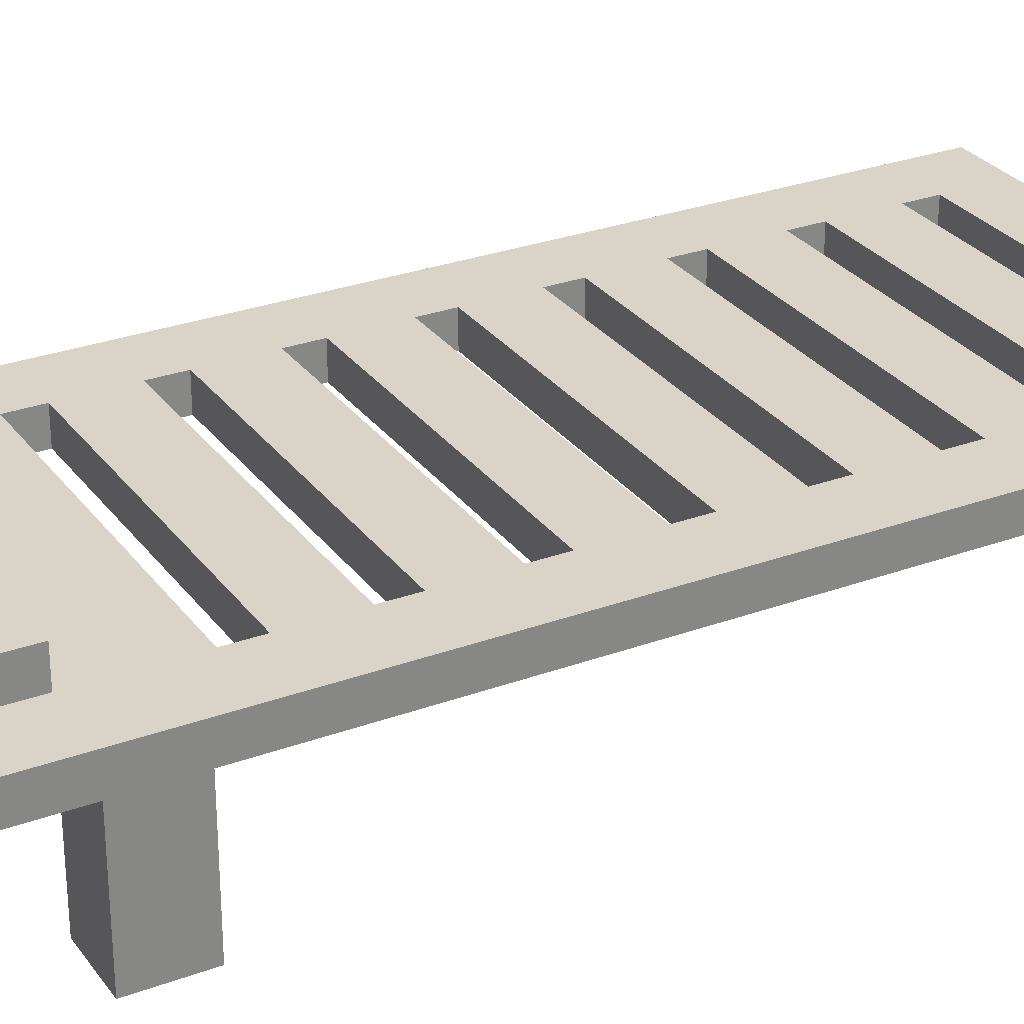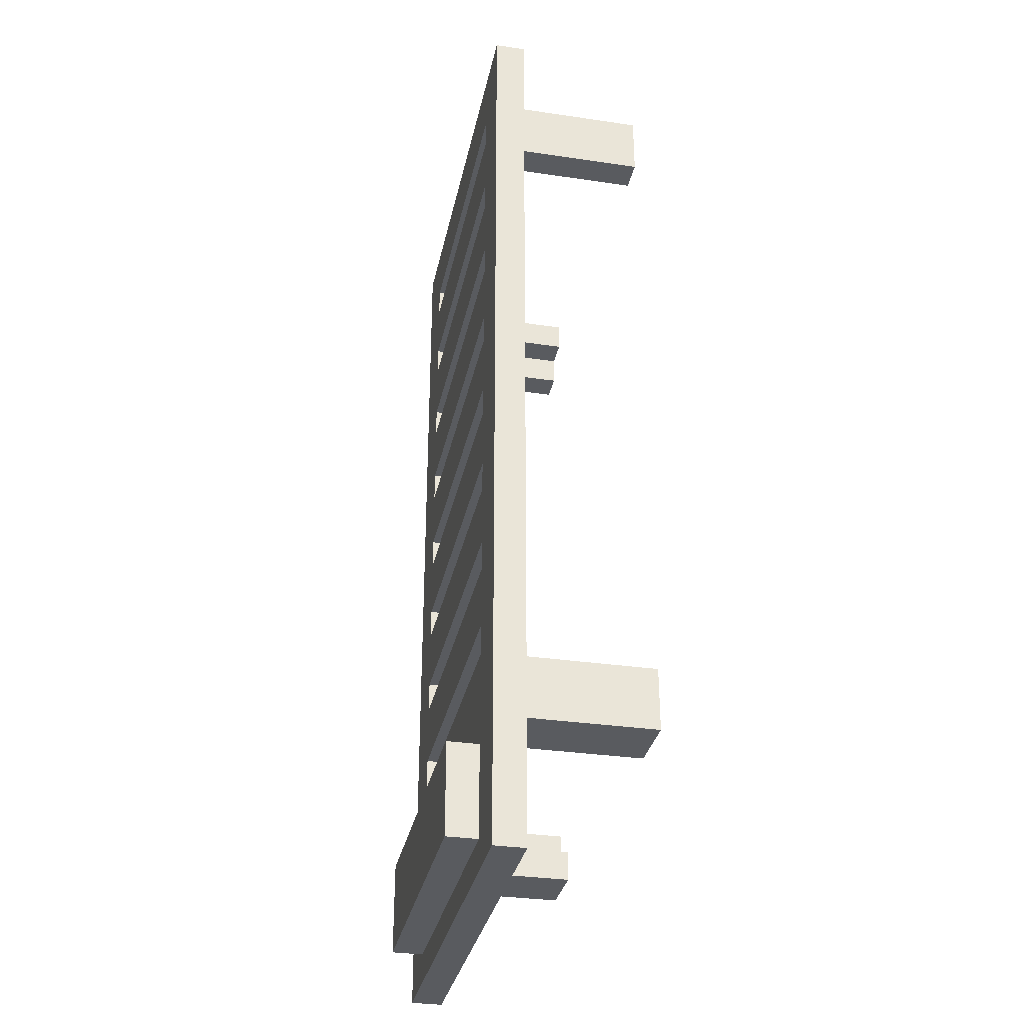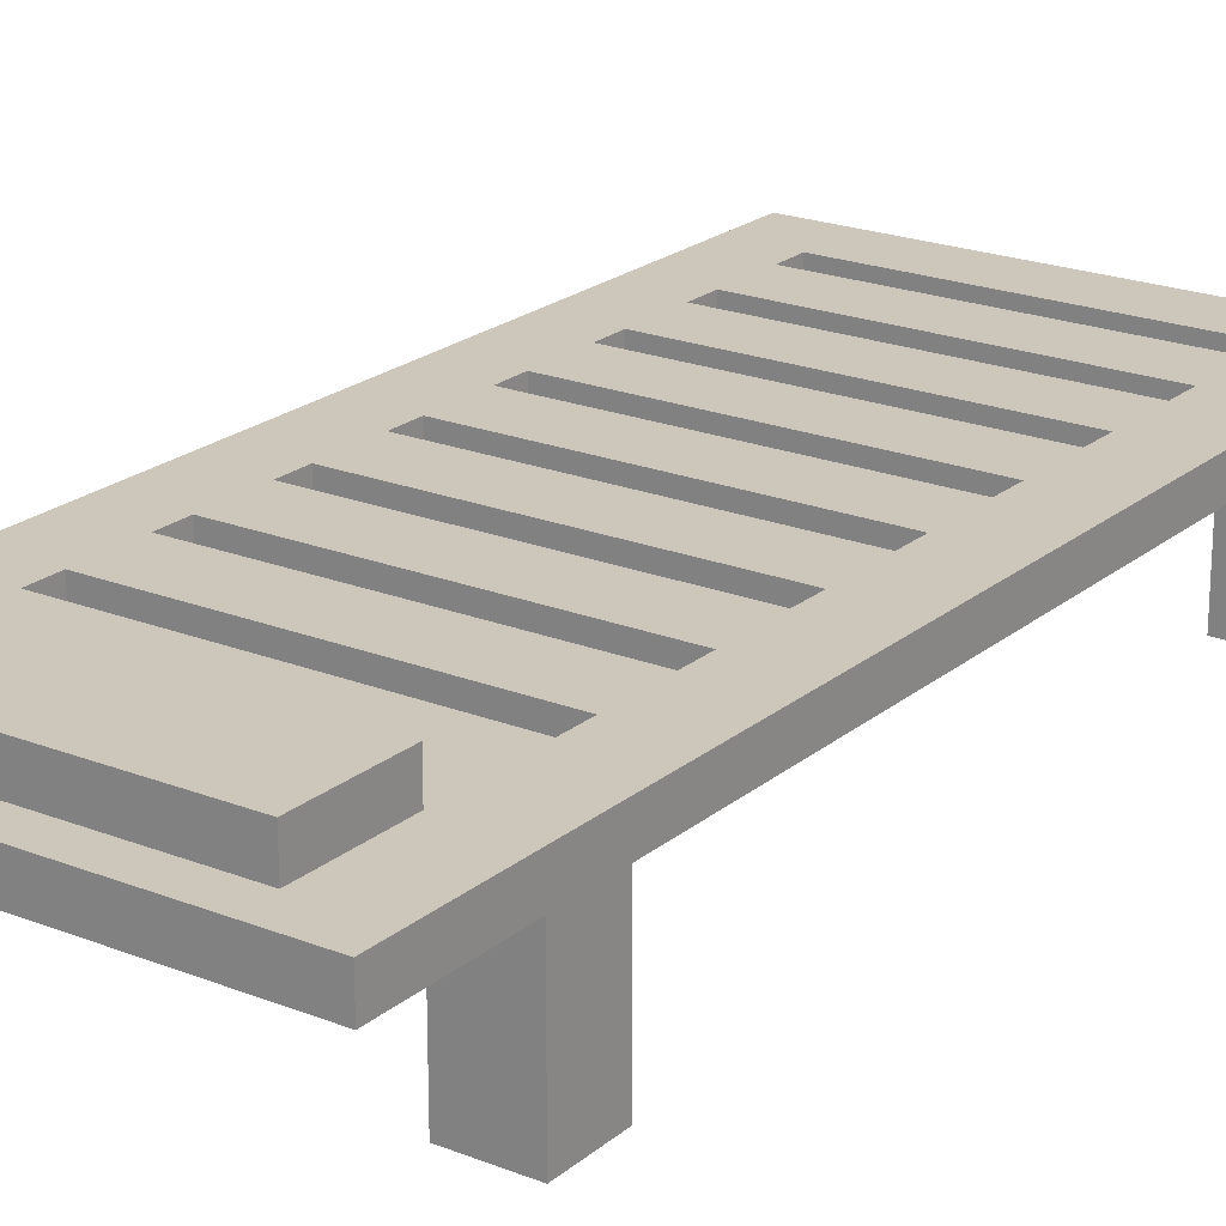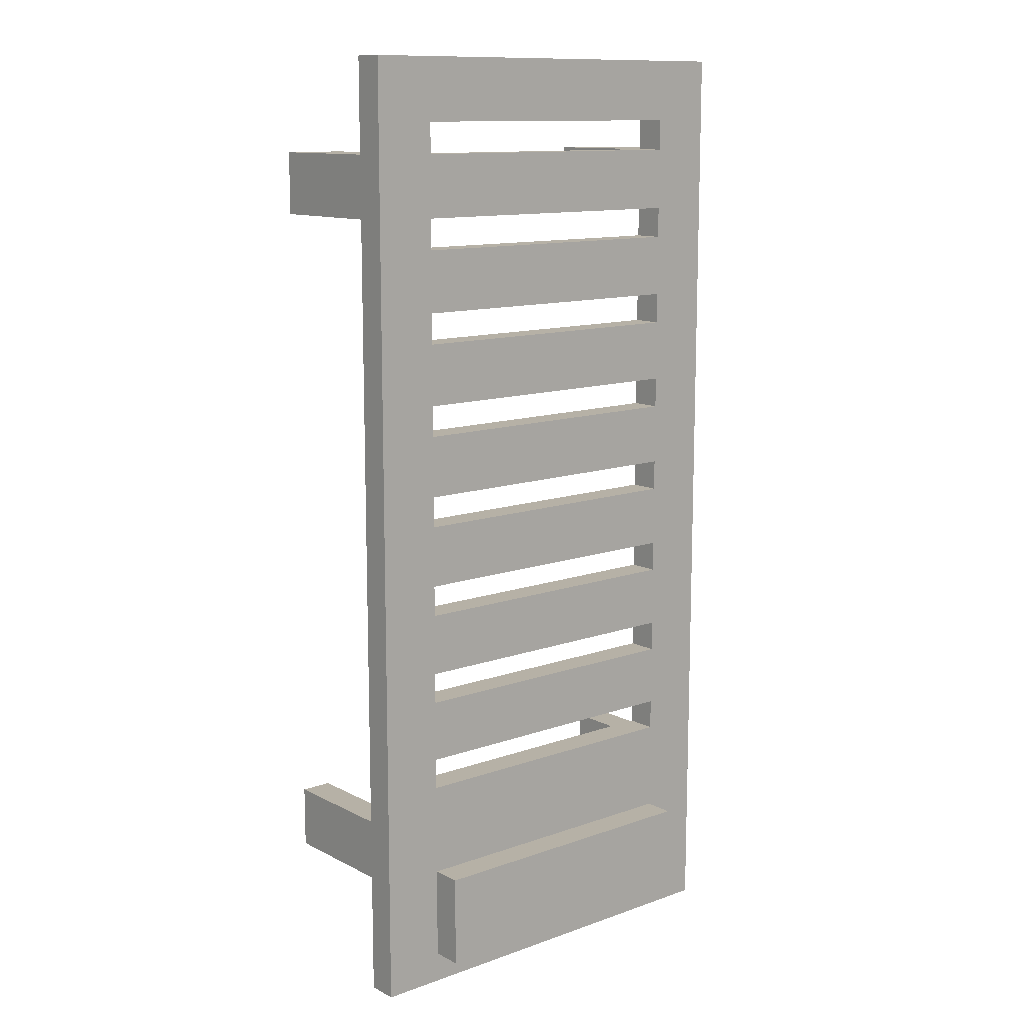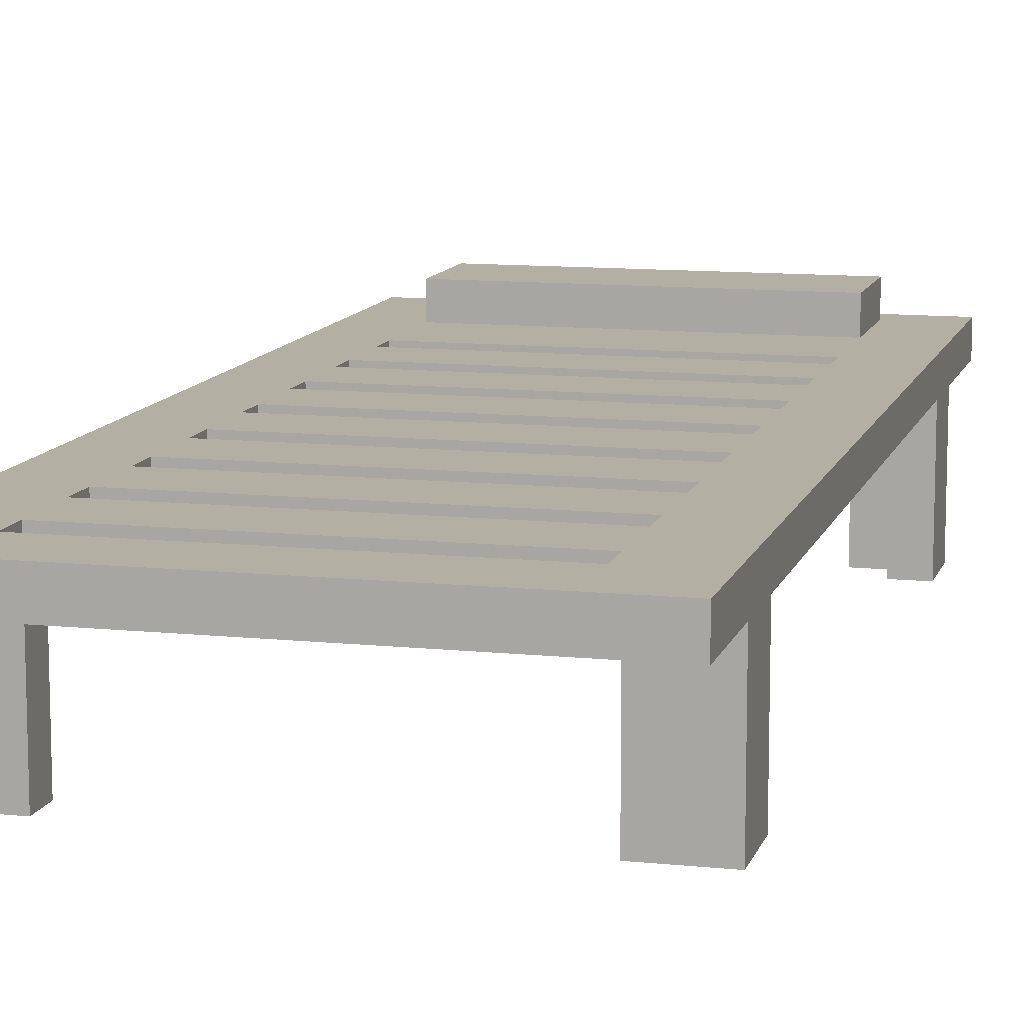
<metadata>
{"format":"obj","ext":"obj","renderer":"f3d","projection":"perspective","resolution":1024,"background":"white","views":[{"elev":28.6,"azim":-118.9,"up":"+Y"},{"elev":-32.4,"azim":-101.6,"up":"+Z"},{"elev":21.4,"azim":-144.9,"up":"+Y"},{"elev":12.1,"azim":140.1,"up":"+Z"},{"elev":11.1,"azim":14.5,"up":"+Y"}]}
</metadata>
<code>
o
v -1.4 0.6 1.2
v -1.4 0.6 1
v -1.4 0.6 -1
v -1.4 0.6 -1.2
v -1.4 1 1.5
v -1.4 1 1.2
v -1.4 1 1
v -1.4 1 -1
v -1.4 1 -1.2
v -1.4 1 -1.6
v -1.4 1.1 1.5
v -1.4 1.1 -1.6
v -1.2 1.1 -1.2
v -1.2 1.1 -1.5
v -1.2 1.2 -1.2
v -1.2 1.2 -1.5
v -0.2 0.6 1.2
v -0.2 0.6 1.1
v -0.2 0.6 -1.1
v -0.2 0.6 -1.2
v -0.2 1 1.3
v -0.2 1 1.2
v -0.2 1 1.1
v -0.2 1 1
v -0.2 1 0.9
v -0.2 1 0.7
v -0.2 1 0.6
v -0.2 1 0.4
v -0.2 1 0.3
v -0.2 1 0.1
v -0.2 1 0
v -0.2 1 -0.2
v -0.2 1 -0.3
v -0.2 1 -0.5
v -0.2 1 -0.6
v -0.2 1 -0.8
v -0.2 1 -0.9
v -0.2 1 -1.1
v -0.2 1 -1.2
v -0.2 1.1 1.3
v -0.2 1.1 1.2
v -0.2 1.1 1
v -0.2 1.1 0.9
v -0.2 1.1 0.7
v -0.2 1.1 0.6
v -0.2 1.1 0.4
v -0.2 1.1 0.3
v -0.2 1.1 0.1
v -0.2 1.1 0
v -0.2 1.1 -0.2
v -0.2 1.1 -0.3
v -0.2 1.1 -0.5
v -0.2 1.1 -0.6
v -0.2 1.1 -0.8
v -0.2 1.1 -0.9
v -0.1 0.6 1.1
v -0.1 0.6 1
v -0.1 0.6 -1
v -0.1 0.6 -1.1
v -0.1 1 1.1
v -0.1 1 1
v -0.1 1 -1
v -0.1 1 -1.1
v -1.3 0.6 1.1
v -1.3 0.6 1
v -1.3 0.6 -1
v -1.3 0.6 -1.1
v -1.3 1 1.1
v -1.3 1 1
v -1.3 1 -1
v -1.3 1 -1.1
v -1.2 0.6 1.2
v -1.2 0.6 1.1
v -1.2 0.6 -1.1
v -1.2 0.6 -1.2
v -1.2 1 1.3
v -1.2 1 1.2
v -1.2 1 1.1
v -1.2 1 1
v -1.2 1 0.9
v -1.2 1 0.7
v -1.2 1 0.6
v -1.2 1 0.4
v -1.2 1 0.3
v -1.2 1 0.1
v -1.2 1 0
v -1.2 1 -0.2
v -1.2 1 -0.3
v -1.2 1 -0.5
v -1.2 1 -0.6
v -1.2 1 -0.8
v -1.2 1 -0.9
v -1.2 1 -1.1
v -1.2 1 -1.2
v -1.2 1.1 1.3
v -1.2 1.1 1.2
v -1.2 1.1 1
v -1.2 1.1 0.9
v -1.2 1.1 0.7
v -1.2 1.1 0.6
v -1.2 1.1 0.4
v -1.2 1.1 0.3
v -1.2 1.1 0.1
v -1.2 1.1 0
v -1.2 1.1 -0.2
v -1.2 1.1 -0.3
v -1.2 1.1 -0.5
v -1.2 1.1 -0.6
v -1.2 1.1 -0.8
v -1.2 1.1 -0.9
v -0.2 1.1 -1.2
v -0.2 1.1 -1.5
v -0.2 1.2 -1.2
v -0.2 1.2 -1.5
v 0 0.6 1.2
v 0 0.6 1
v 0 0.6 -1
v 0 0.6 -1.2
v 0 1 1.5
v 0 1 1.2
v 0 1 1
v 0 1 -1
v 0 1 -1.2
v 0 1 -1.6
v 0 1.1 1.5
v 0 1.1 -1.6
v -1.4 1 1.5
v -1.4 1.1 1.5
v 0 1 1.5
v 0 1.1 1.5
v -1.4 0.6 1.2
v -1.4 1 1.2
v -1.2 0.6 1.2
v -1.2 1 1.2
v -1.2 1.1 1.2
v -0.2 0.6 1.2
v -0.2 1 1.2
v -0.2 1.1 1.2
v 0 0.6 1.2
v 0 1 1.2
v -1.2 1 0.9
v -1.2 1.1 0.9
v -0.2 1 0.9
v -0.2 1.1 0.9
v -1.2 1 0.6
v -1.2 1.1 0.6
v -0.2 1 0.6
v -0.2 1.1 0.6
v -1.2 1 0.3
v -1.2 1.1 0.3
v -0.2 1 0.3
v -0.2 1.1 0.3
v -1.2 1 0
v -1.2 1.1 0
v -0.2 1 0
v -0.2 1.1 0
v -1.2 1 -0.3
v -1.2 1.1 -0.3
v -0.2 1 -0.3
v -0.2 1.1 -0.3
v -1.2 1 -0.6
v -1.2 1.1 -0.6
v -0.2 1 -0.6
v -0.2 1.1 -0.6
v -1.2 1 -0.9
v -1.2 1.1 -0.9
v -0.2 1 -0.9
v -0.2 1.1 -0.9
v -1.4 0.6 -1
v -1.4 1 -1
v -1.3 0.6 -1
v -1.3 1 -1
v -0.1 0.6 -1
v -0.1 1 -1
v 0 0.6 -1
v 0 1 -1
v -1.3 0.6 -1.1
v -1.3 1 -1.1
v -1.2 0.6 -1.1
v -1.2 1 -1.1
v -0.2 0.6 -1.1
v -0.2 1 -1.1
v -0.1 0.6 -1.1
v -0.1 1 -1.1
v -1.2 1.1 -1.2
v -1.2 1.2 -1.2
v -0.2 1.1 -1.2
v -0.2 1.2 -1.2
v -1.2 1 1.3
v -1.2 1.1 1.3
v -0.2 1 1.3
v -0.2 1.1 1.3
v -1.3 0.6 1.1
v -1.3 1 1.1
v -1.2 0.6 1.1
v -1.2 1 1.1
v -0.2 0.6 1.1
v -0.2 1 1.1
v -0.1 0.6 1.1
v -0.1 1 1.1
v -1.4 0.6 1
v -1.4 1 1
v -1.3 0.6 1
v -1.3 1 1
v -1.2 1 1
v -1.2 1.1 1
v -0.2 1 1
v -0.2 1.1 1
v -0.1 0.6 1
v -0.1 1 1
v 0 0.6 1
v 0 1 1
v -1.2 1 0.7
v -1.2 1.1 0.7
v -0.2 1 0.7
v -0.2 1.1 0.7
v -1.2 1 0.4
v -1.2 1.1 0.4
v -0.2 1 0.4
v -0.2 1.1 0.4
v -1.2 1 0.1
v -1.2 1.1 0.1
v -0.2 1 0.1
v -0.2 1.1 0.1
v -1.2 1 -0.2
v -1.2 1.1 -0.2
v -0.2 1 -0.2
v -0.2 1.1 -0.2
v -1.2 1 -0.5
v -1.2 1.1 -0.5
v -0.2 1 -0.5
v -0.2 1.1 -0.5
v -1.2 1 -0.8
v -1.2 1.1 -0.8
v -0.2 1 -0.8
v -0.2 1.1 -0.8
v -1.4 0.6 -1.2
v -1.4 1 -1.2
v -1.2 0.6 -1.2
v -1.2 1 -1.2
v -0.2 0.6 -1.2
v -0.2 1 -1.2
v 0 0.6 -1.2
v 0 1 -1.2
v -1.2 1.1 -1.5
v -1.2 1.2 -1.5
v -0.2 1.1 -1.5
v -0.2 1.2 -1.5
v -1.4 1 -1.6
v -1.4 1.1 -1.6
v 0 1 -1.6
v 0 1.1 -1.6
v -1.4 0.6 1.2
v -1.2 0.6 1.2
v -0.2 0.6 1.2
v 0 0.6 1.2
v -1.3 0.6 1.1
v -1.2 0.6 1.1
v -0.2 0.6 1.1
v -0.1 0.6 1.1
v -1.4 0.6 1
v -1.3 0.6 1
v -0.1 0.6 1
v 0 0.6 1
v -1.4 0.6 -1
v -1.3 0.6 -1
v -0.1 0.6 -1
v 0 0.6 -1
v -1.3 0.6 -1.1
v -1.2 0.6 -1.1
v -0.2 0.6 -1.1
v -0.1 0.6 -1.1
v -1.4 0.6 -1.2
v -1.2 0.6 -1.2
v -0.2 0.6 -1.2
v 0 0.6 -1.2
v -1.4 1 1.5
v 0 1 1.5
v -1.2 1 1.3
v -0.2 1 1.3
v -1.4 1 1.2
v -1.2 1 1.2
v -0.2 1 1.2
v 0 1 1.2
v -1.3 1 1.1
v -1.2 1 1.1
v -0.2 1 1.1
v -0.1 1 1.1
v -1.4 1 1
v -1.3 1 1
v -1.2 1 1
v -0.2 1 1
v -0.1 1 1
v 0 1 1
v -1.2 1 0.9
v -0.2 1 0.9
v -1.2 1 0.7
v -0.2 1 0.7
v -1.2 1 0.6
v -0.2 1 0.6
v -1.2 1 0.4
v -0.2 1 0.4
v -1.2 1 0.3
v -0.2 1 0.3
v -1.2 1 0.1
v -0.2 1 0.1
v -1.2 1 0
v -0.2 1 0
v -1.2 1 -0.2
v -0.2 1 -0.2
v -1.2 1 -0.3
v -0.2 1 -0.3
v -1.2 1 -0.5
v -0.2 1 -0.5
v -1.2 1 -0.6
v -0.2 1 -0.6
v -1.2 1 -0.8
v -0.2 1 -0.8
v -1.2 1 -0.9
v -0.2 1 -0.9
v -1.4 1 -1
v -1.3 1 -1
v -0.1 1 -1
v 0 1 -1
v -1.3 1 -1.1
v -1.2 1 -1.1
v -0.2 1 -1.1
v -0.1 1 -1.1
v -1.4 1 -1.2
v -1.2 1 -1.2
v -0.2 1 -1.2
v 0 1 -1.2
v -1.4 1 -1.6
v 0 1 -1.6
v -1.4 1.1 1.5
v 0 1.1 1.5
v -1.2 1.1 1.3
v -0.2 1.1 1.3
v -1.2 1.1 1.2
v -0.2 1.1 1.2
v -1.2 1.1 1
v -0.2 1.1 1
v -1.2 1.1 0.9
v -0.2 1.1 0.9
v -1.2 1.1 0.7
v -0.2 1.1 0.7
v -1.2 1.1 0.6
v -0.2 1.1 0.6
v -1.2 1.1 0.4
v -0.2 1.1 0.4
v -1.2 1.1 0.3
v -0.2 1.1 0.3
v -1.2 1.1 0.1
v -0.2 1.1 0.1
v -1.2 1.1 0
v -0.2 1.1 0
v -1.2 1.1 -0.2
v -0.2 1.1 -0.2
v -1.2 1.1 -0.3
v -0.2 1.1 -0.3
v -1.2 1.1 -0.5
v -0.2 1.1 -0.5
v -1.2 1.1 -0.6
v -0.2 1.1 -0.6
v -1.2 1.1 -0.8
v -0.2 1.1 -0.8
v -1.2 1.1 -0.9
v -0.2 1.1 -0.9
v -1.2 1.1 -1.2
v -0.2 1.1 -1.2
v -1.2 1.1 -1.5
v -0.2 1.1 -1.5
v -1.4 1.1 -1.6
v 0 1.1 -1.6
v -1.2 1.2 -1.2
v -0.2 1.2 -1.2
v -1.2 1.2 -1.5
v -0.2 1.2 -1.5
f 6 2 1
f 7 2 6
f 8 4 3
f 9 4 8
f 11 7 6
f 11 10 9
f 11 9 8
f 11 8 7
f 11 6 5
f 12 10 11
f 15 14 13
f 16 14 15
f 22 18 17
f 23 18 22
f 38 20 19
f 39 20 38
f 40 22 21
f 41 22 40
f 42 25 24
f 43 25 42
f 44 27 26
f 45 27 44
f 46 29 28
f 47 29 46
f 48 31 30
f 49 31 48
f 50 33 32
f 51 33 50
f 52 35 34
f 53 35 52
f 54 37 36
f 55 37 54
f 60 57 56
f 61 57 60
f 62 59 58
f 63 59 62
f 64 65 68
f 68 65 69
f 66 67 70
f 70 67 71
f 72 73 77
f 77 73 78
f 74 75 93
f 93 75 94
f 76 77 95
f 95 77 96
f 79 80 97
f 97 80 98
f 81 82 99
f 99 82 100
f 83 84 101
f 101 84 102
f 85 86 103
f 103 86 104
f 87 88 105
f 105 88 106
f 89 90 107
f 107 90 108
f 91 92 109
f 109 92 110
f 111 112 113
f 113 112 114
f 115 116 120
f 120 116 121
f 117 118 122
f 122 118 123
f 120 121 125
f 123 124 125
f 122 123 125
f 121 122 125
f 119 120 125
f 125 124 126
f 129 128 127
f 130 128 129
f 133 132 131
f 134 132 133
f 137 135 134
f 138 135 137
f 139 137 136
f 140 137 139
f 143 142 141
f 144 142 143
f 147 146 145
f 148 146 147
f 151 150 149
f 152 150 151
f 155 154 153
f 156 154 155
f 159 158 157
f 160 158 159
f 163 162 161
f 164 162 163
f 167 166 165
f 168 166 167
f 171 170 169
f 172 170 171
f 175 174 173
f 176 174 175
f 179 178 177
f 180 178 179
f 183 182 181
f 184 182 183
f 187 186 185
f 188 186 187
f 189 190 191
f 191 190 192
f 193 194 195
f 195 194 196
f 197 198 199
f 199 198 200
f 201 202 203
f 203 202 204
f 205 206 207
f 207 206 208
f 209 210 211
f 211 210 212
f 213 214 215
f 215 214 216
f 217 218 219
f 219 218 220
f 221 222 223
f 223 222 224
f 225 226 227
f 227 226 228
f 229 230 231
f 231 230 232
f 233 234 235
f 235 234 236
f 237 238 239
f 239 238 240
f 241 242 243
f 243 242 244
f 245 246 247
f 247 246 248
f 249 250 251
f 251 250 252
f 257 254 253
f 258 254 257
f 259 256 255
f 260 256 259
f 261 257 253
f 262 257 261
f 263 256 260
f 264 256 263
f 269 266 265
f 272 268 267
f 273 270 269
f 273 269 265
f 274 270 273
f 275 272 271
f 276 268 272
f 276 272 275
f 279 278 277
f 280 278 279
f 281 279 277
f 282 279 281
f 283 278 280
f 284 278 283
f 286 283 282
f 287 283 286
f 290 286 285
f 290 288 287
f 290 287 286
f 291 288 290
f 292 288 291
f 293 288 292
f 295 290 289
f 295 291 290
f 296 294 293
f 296 293 292
f 297 295 289
f 297 296 295
f 298 294 296
f 298 296 297
f 299 297 289
f 300 294 298
f 301 299 289
f 301 300 299
f 302 294 300
f 302 300 301
f 303 301 289
f 304 294 302
f 305 303 289
f 305 304 303
f 306 294 304
f 306 304 305
f 307 305 289
f 308 294 306
f 309 307 289
f 309 308 307
f 310 294 308
f 310 308 309
f 311 309 289
f 312 294 310
f 313 311 289
f 313 312 311
f 314 294 312
f 314 312 313
f 315 313 289
f 316 294 314
f 317 315 289
f 317 316 315
f 318 294 316
f 318 316 317
f 319 317 289
f 320 294 318
f 321 319 289
f 321 320 319
f 322 320 321
f 323 294 320
f 323 320 322
f 324 294 323
f 325 323 322
f 326 323 325
f 327 323 326
f 328 323 327
f 330 327 326
f 331 327 330
f 333 331 330
f 333 332 331
f 333 330 329
f 334 332 333
f 335 336 337
f 337 336 338
f 335 337 339
f 338 336 340
f 335 339 341
f 339 340 341
f 340 336 342
f 341 340 342
f 335 341 343
f 342 336 344
f 335 343 345
f 343 344 345
f 344 336 346
f 345 344 346
f 335 345 347
f 346 336 348
f 335 347 349
f 347 348 349
f 348 336 350
f 349 348 350
f 335 349 351
f 350 336 352
f 335 351 353
f 351 352 353
f 352 336 354
f 353 352 354
f 335 353 355
f 354 336 356
f 335 355 357
f 355 356 357
f 356 336 358
f 357 356 358
f 335 357 359
f 358 336 360
f 335 359 361
f 359 360 361
f 360 336 362
f 361 360 362
f 335 361 363
f 362 336 364
f 335 363 365
f 363 364 365
f 364 336 366
f 365 364 366
f 335 365 367
f 366 336 368
f 335 367 369
f 367 368 369
f 368 336 370
f 369 368 370
f 335 369 371
f 370 336 372
f 335 371 373
f 371 372 373
f 372 336 374
f 373 372 374
f 375 376 377
f 377 376 378

</code>
